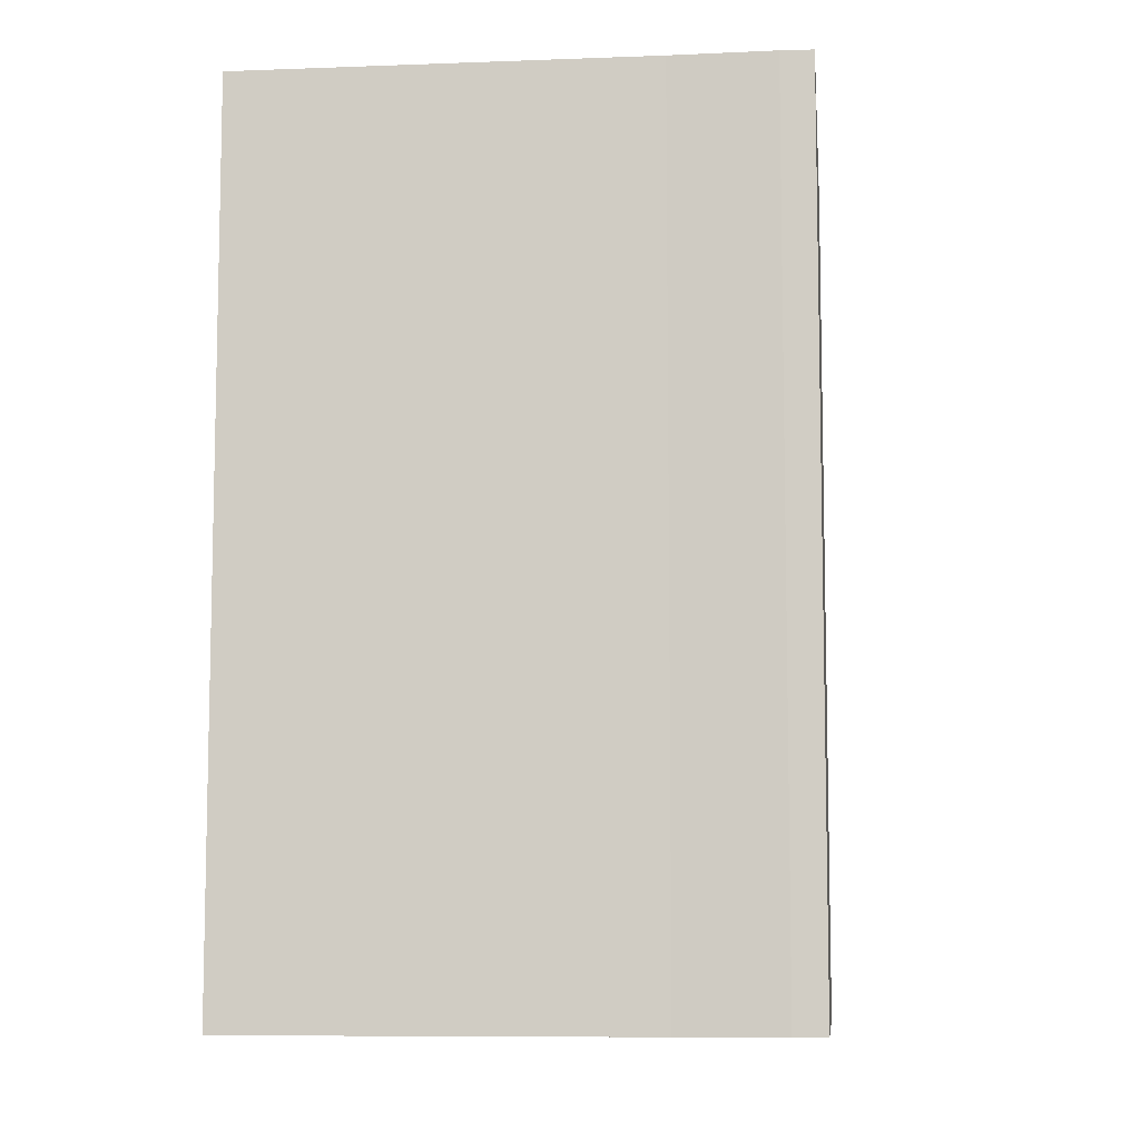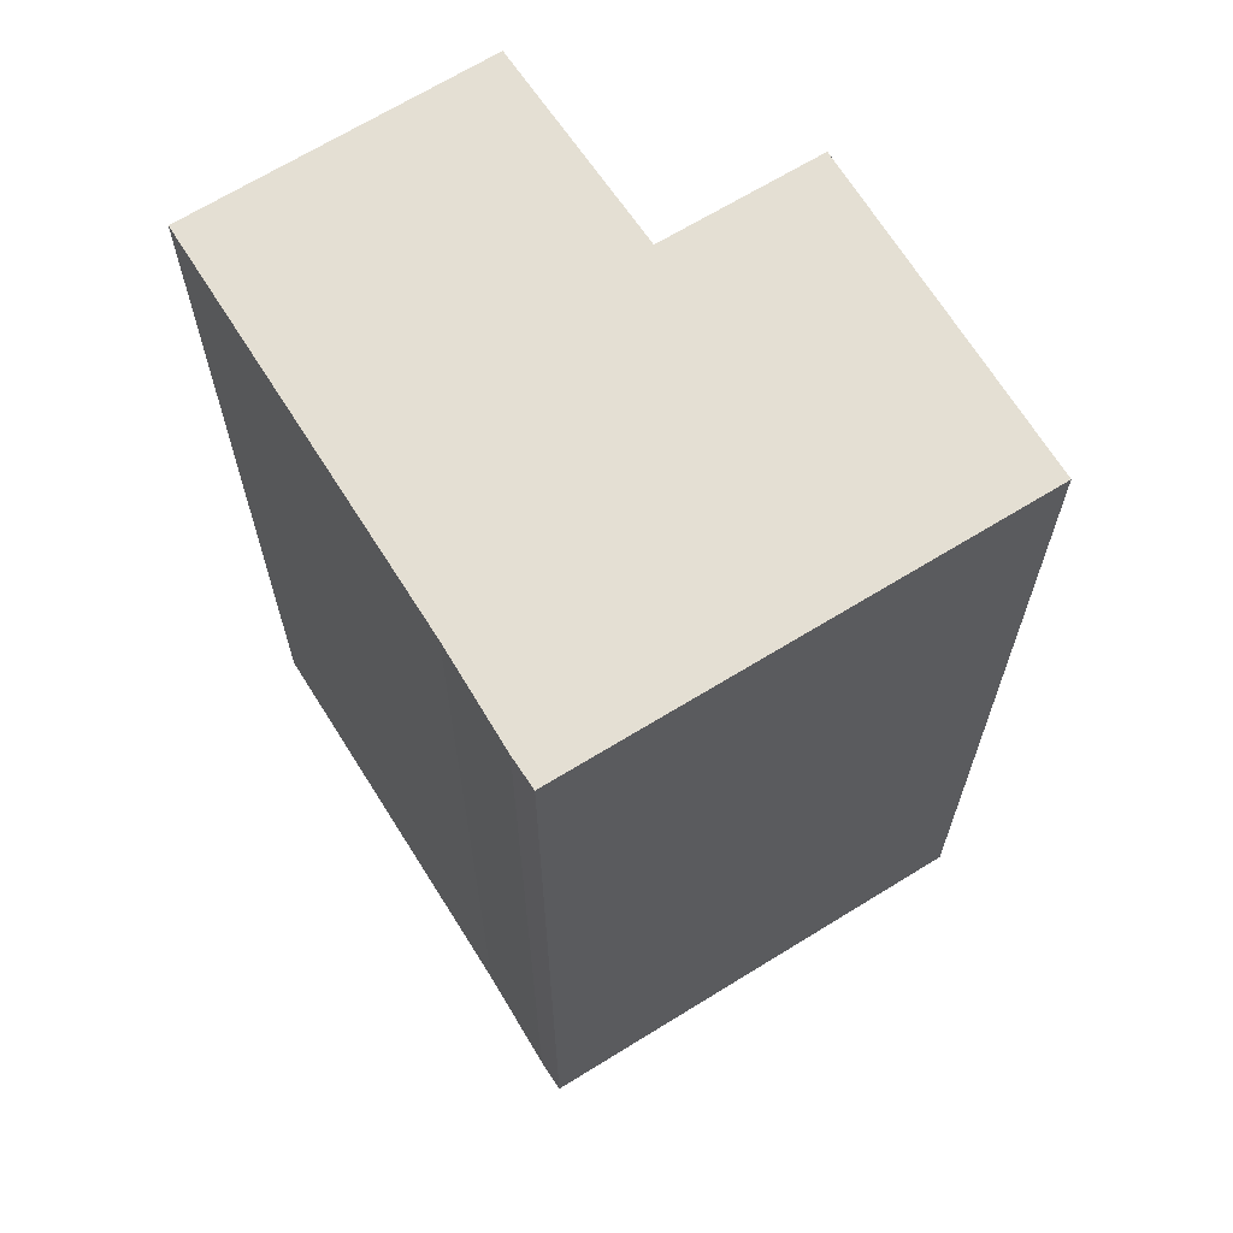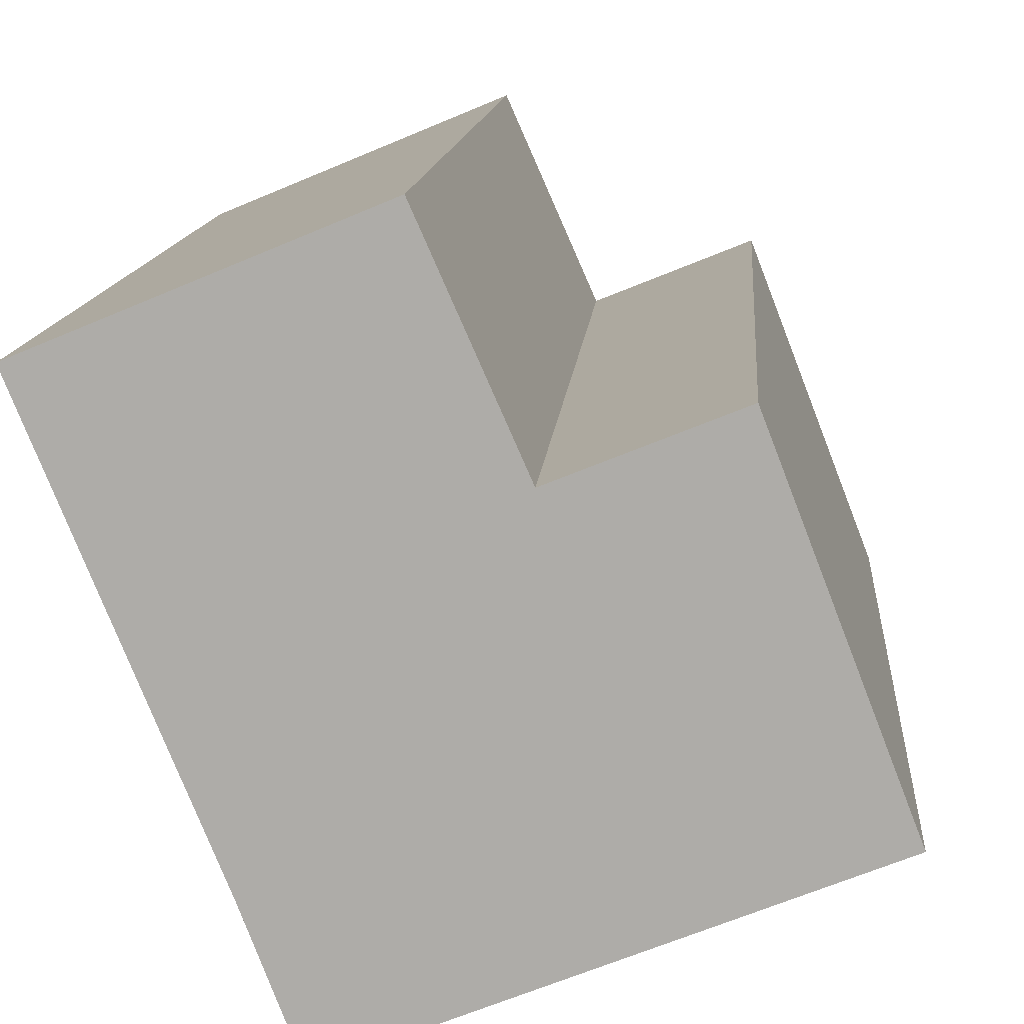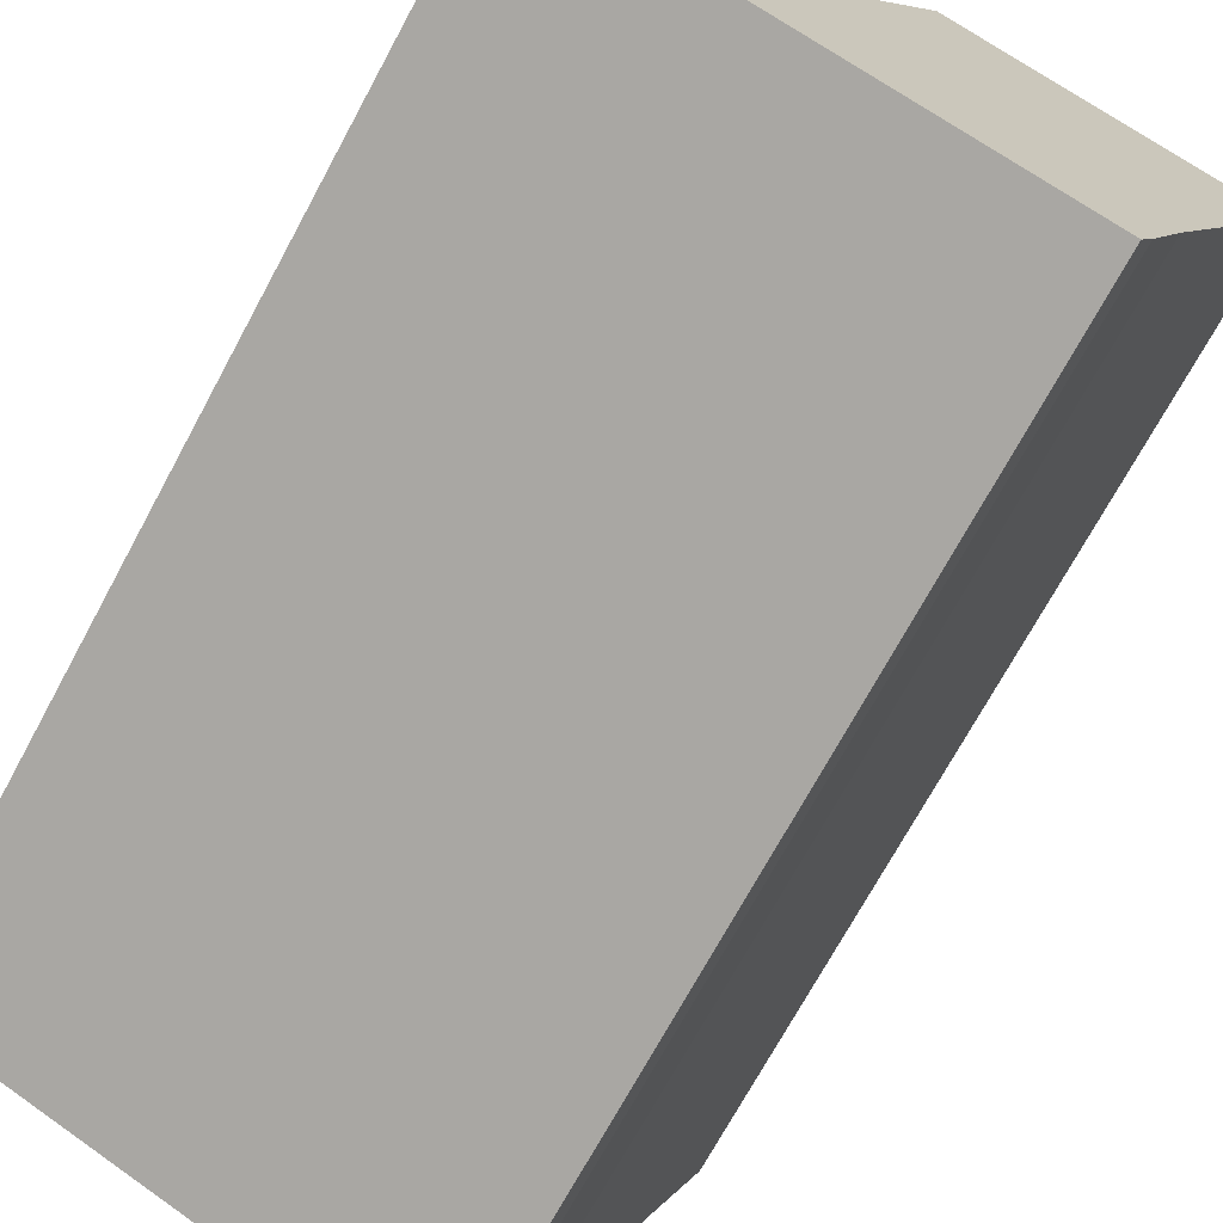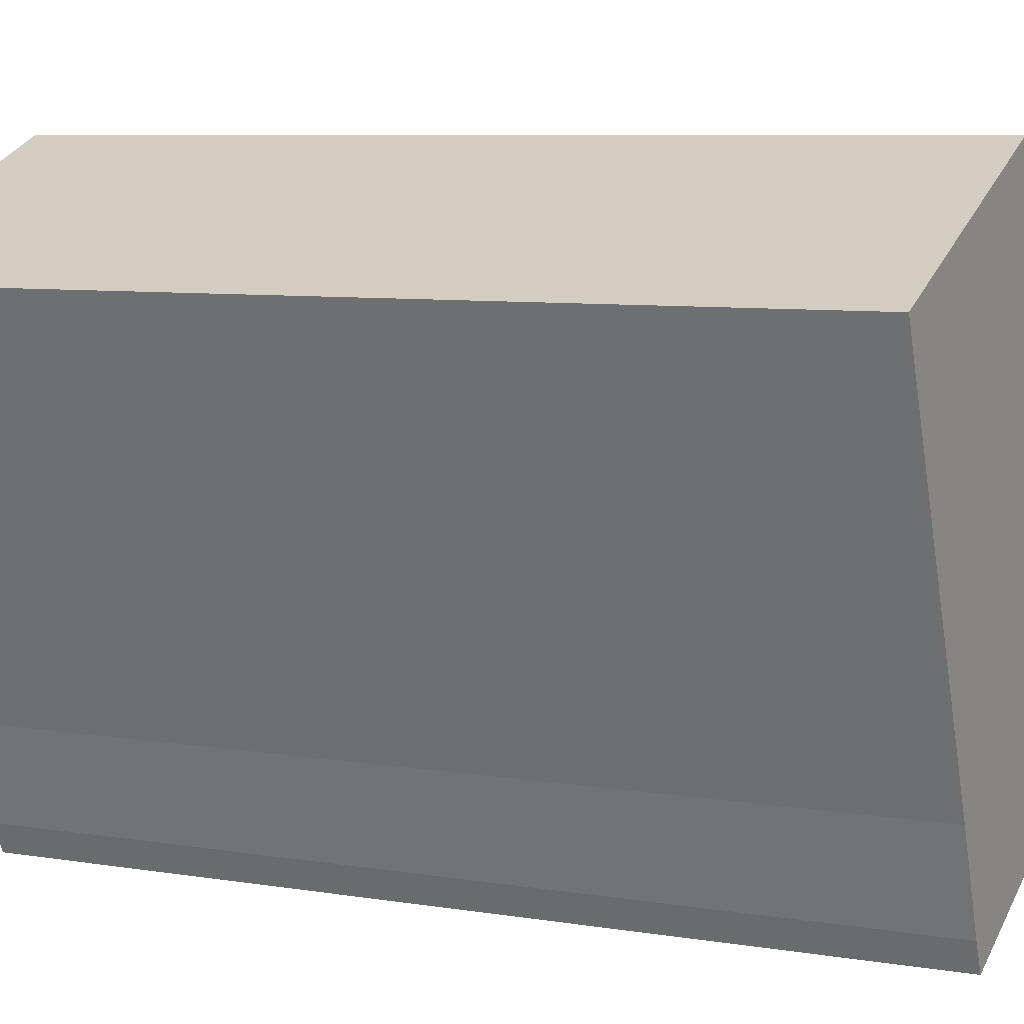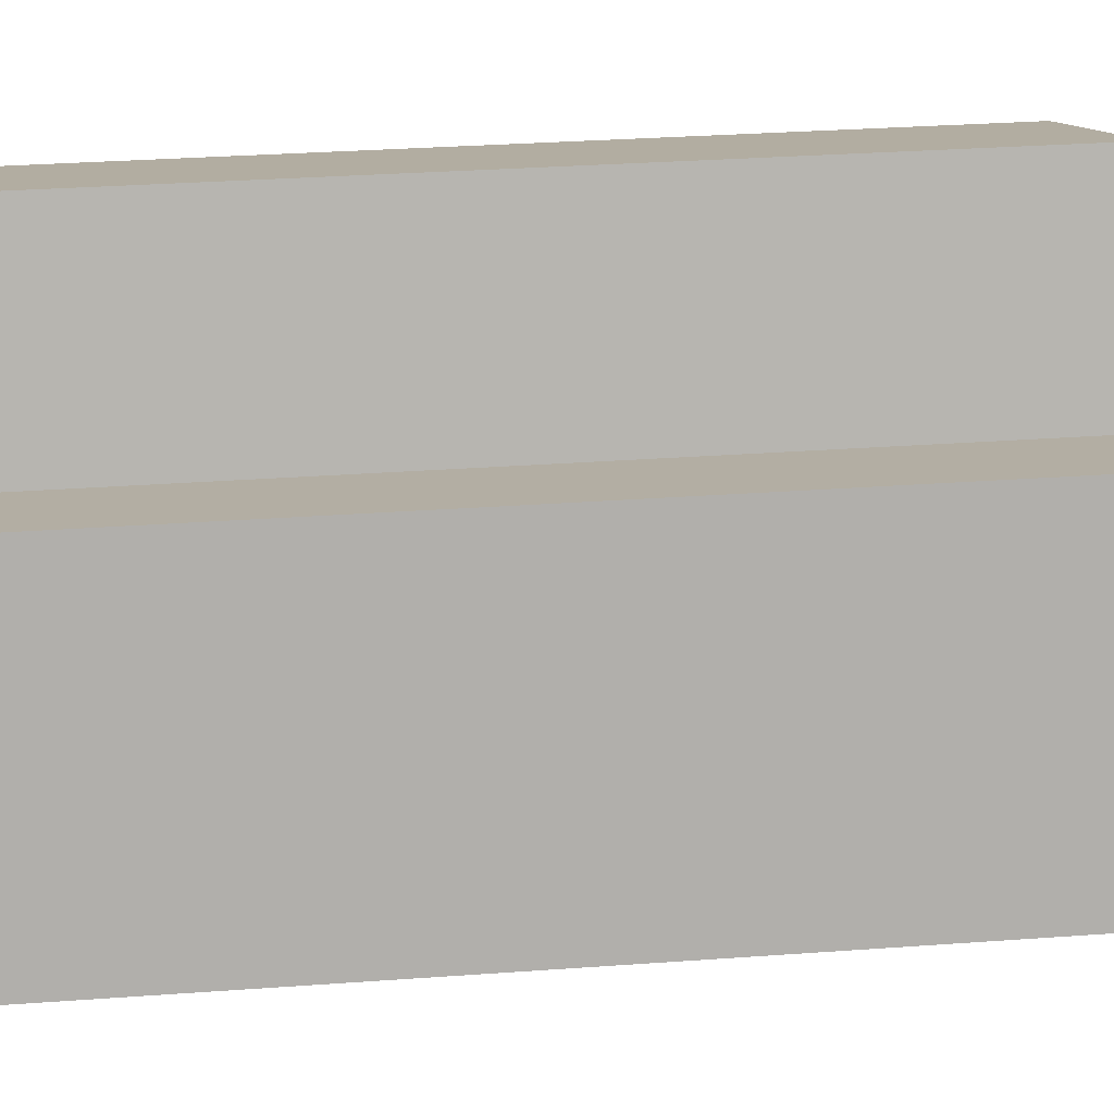
<metadata>
{"format":"obj","ext":"obj","renderer":"f3d","projection":"perspective","resolution":1024,"background":"white","views":[{"elev":-8.4,"azim":118.2,"up":"+Y"},{"elev":66.4,"azim":170.2,"up":"+Y"},{"elev":12.4,"azim":-175.7,"up":"+Z"},{"elev":-71.3,"azim":-28.4,"up":"+Z"},{"elev":7.4,"azim":115.2,"up":"+Z"},{"elev":33.3,"azim":-95.6,"up":"+Z"}]}
</metadata>
<code>
v  6.754 9.337 3.528
v  2.858 9.337 2.669
v  3.784 9.337 4.765
v  5.095 9.337 -0.516
v  1.278 9.337 3.309
v  0 9.337 5.717e-16
v  4.704 9.337 -1.536
v  4.567 9.337 -1.847
v  3.784 -2.918e-16 4.765
v  6.754 -2.16e-16 3.528
v  5.095 3.16e-17 -0.516
v  4.704 9.405e-17 -1.536
v  4.567 1.131e-16 -1.847
v  0 0 0
v  1.278 -2.026e-16 3.309
v  2.858 -1.634e-16 2.669
g defaultobject
f 1 2 3
f 2 1 4
f 2 4 5
f 5 4 6
f 6 4 7
f 6 7 8
f 9 1 3
f 1 9 10
f 10 4 1
f 4 10 11
f 11 7 4
f 7 11 12
f 13 7 12
f 13 8 7
f 13 6 8
f 6 13 14
f 14 5 6
f 5 14 15
f 15 2 5
f 2 15 16
f 16 3 2
f 3 16 9
f 9 11 10
f 11 9 16
f 11 16 15
f 11 15 14
f 11 14 12
f 12 14 13

</code>
